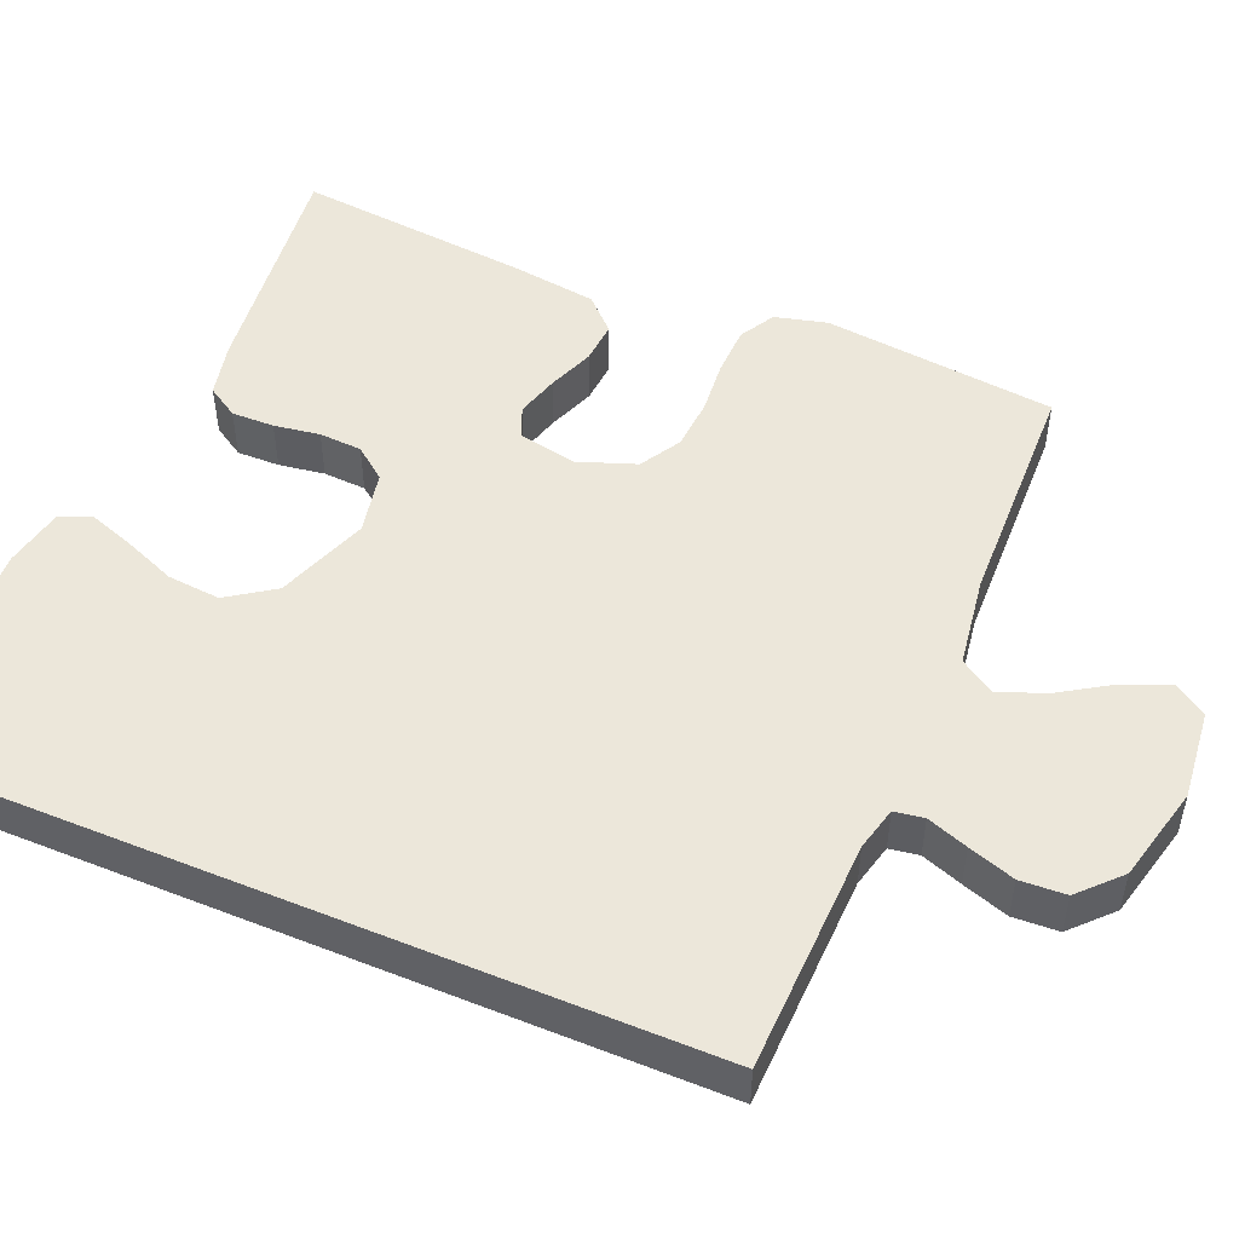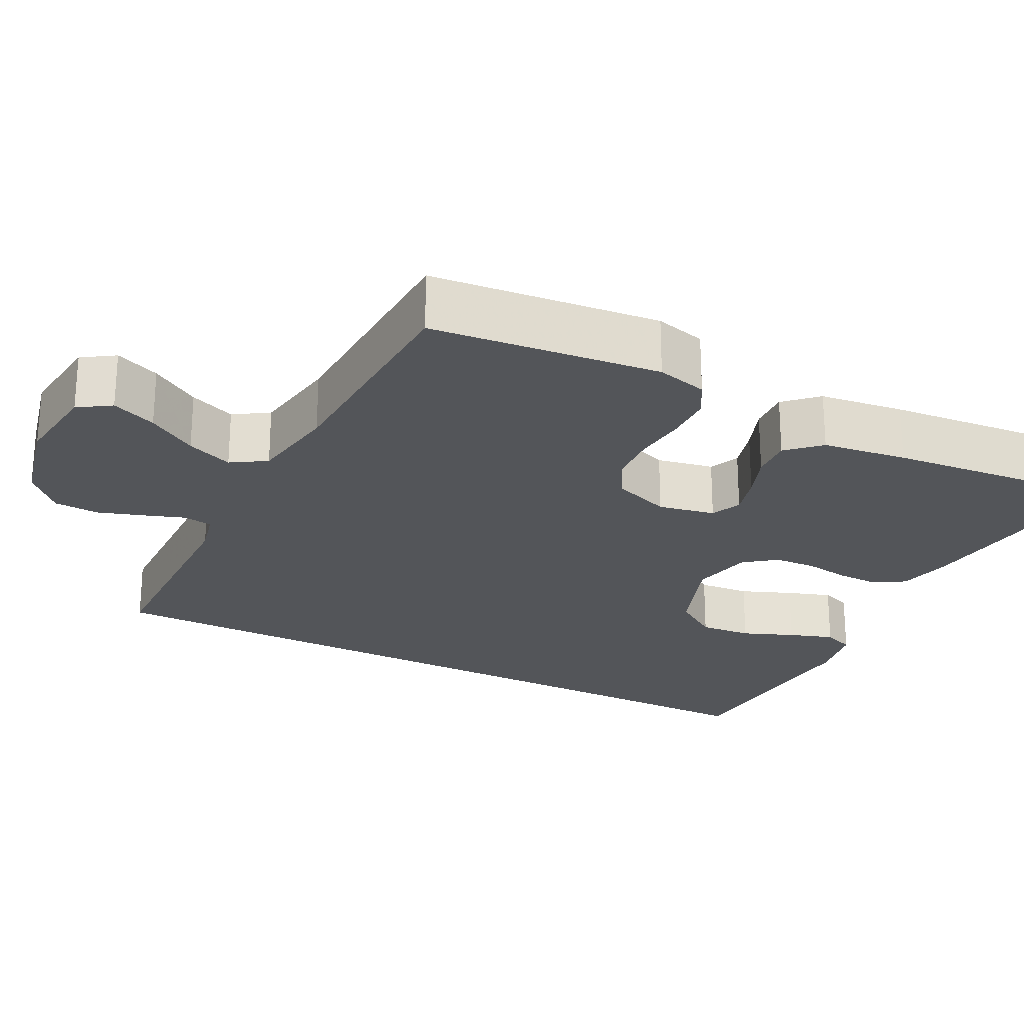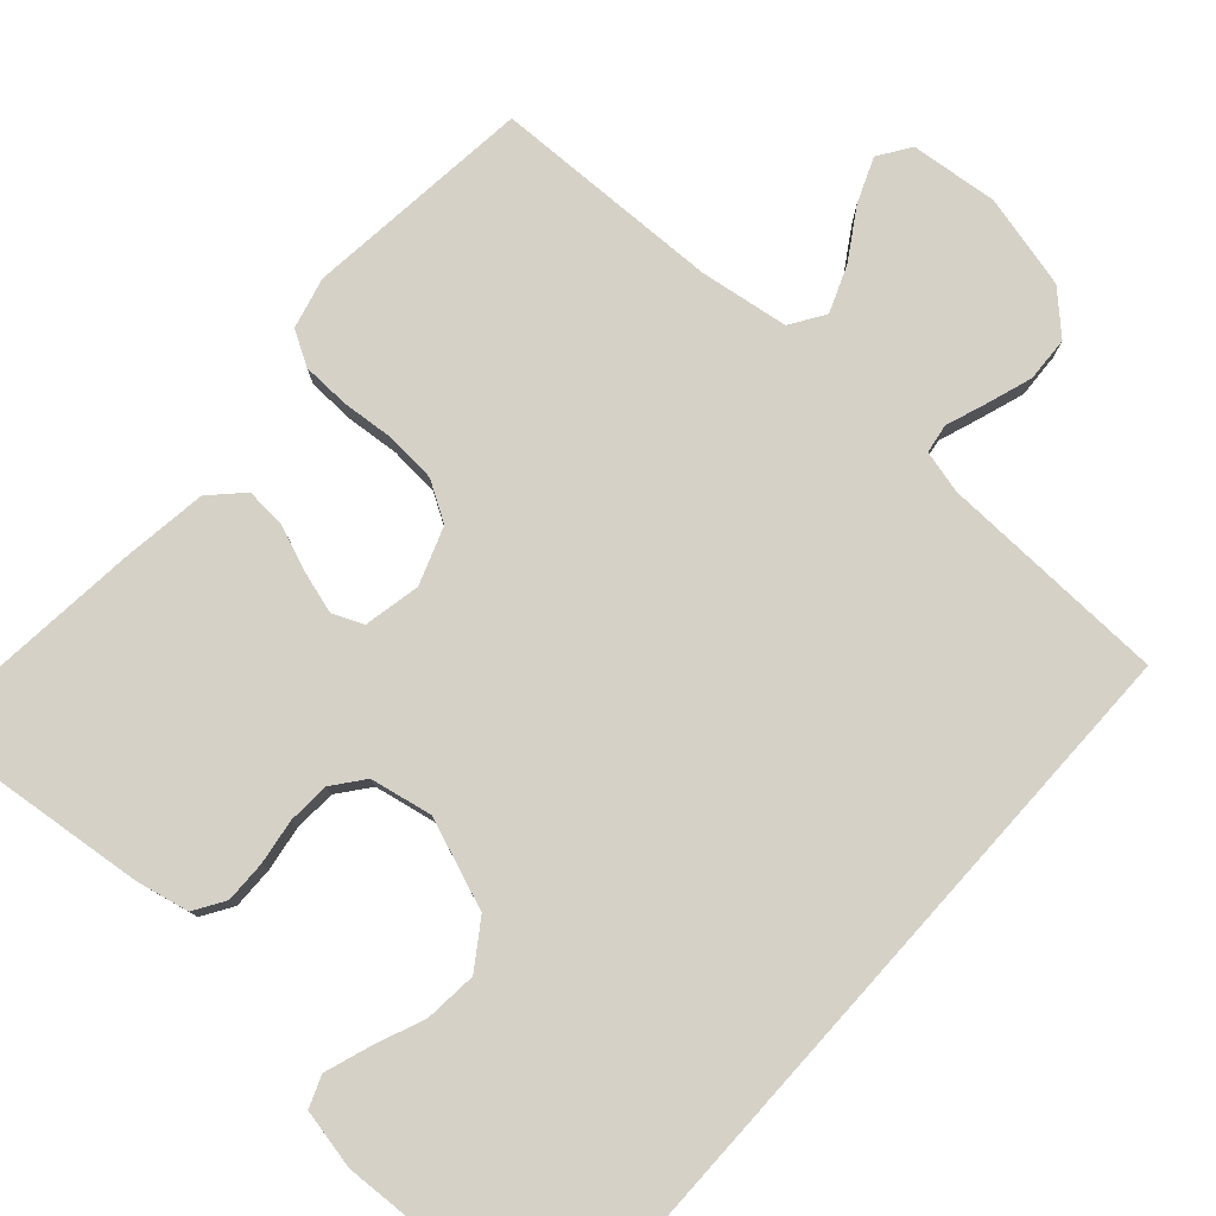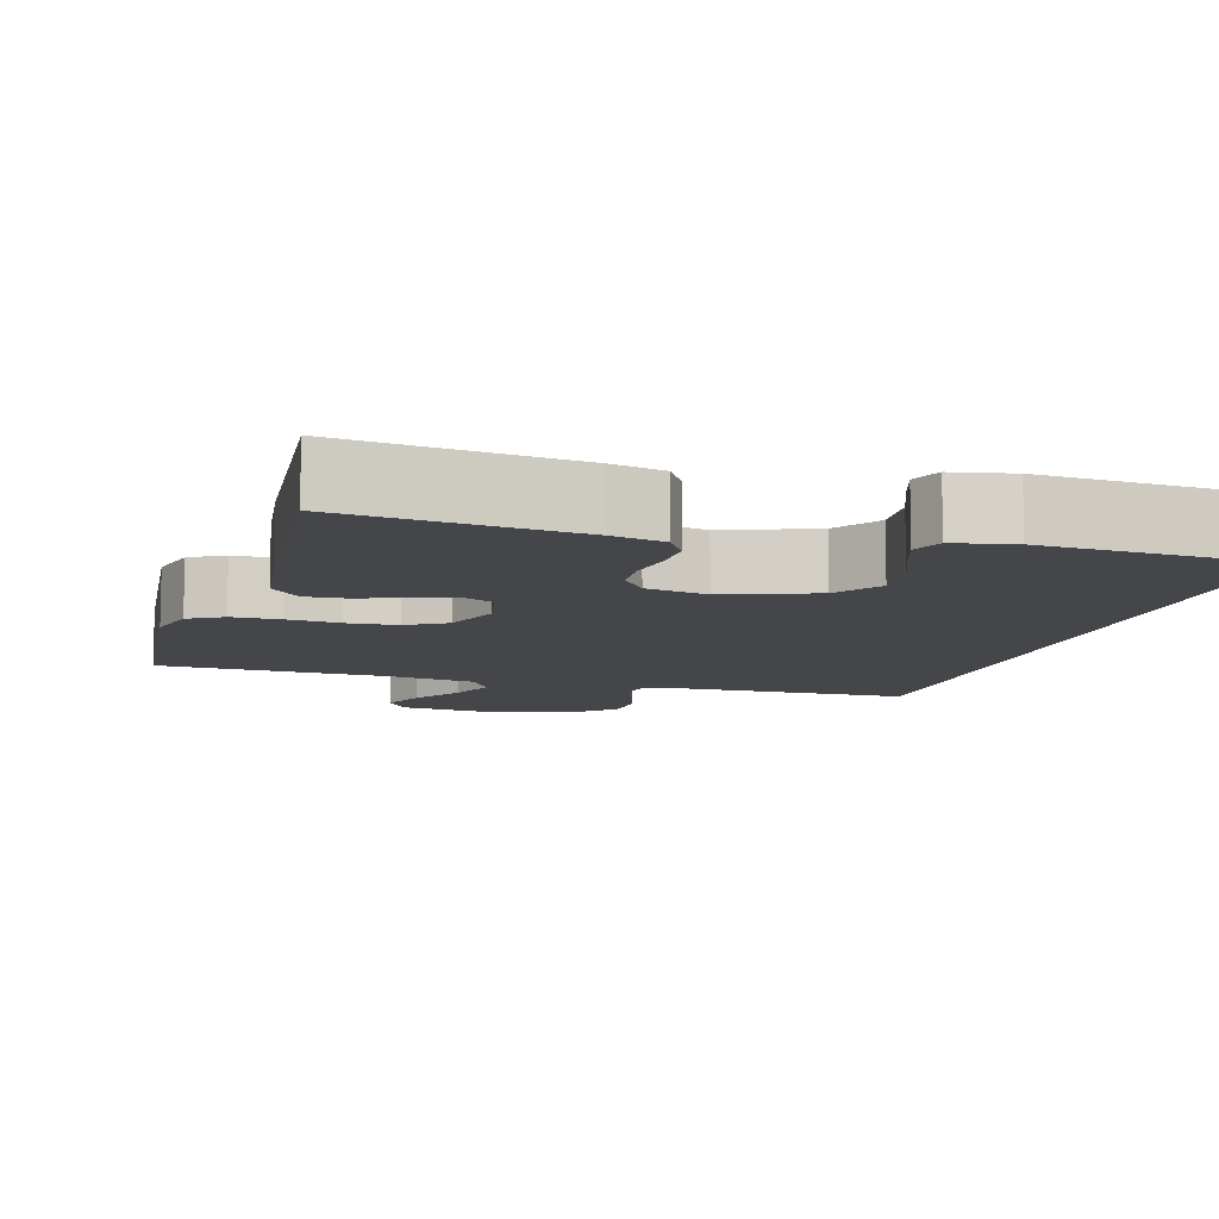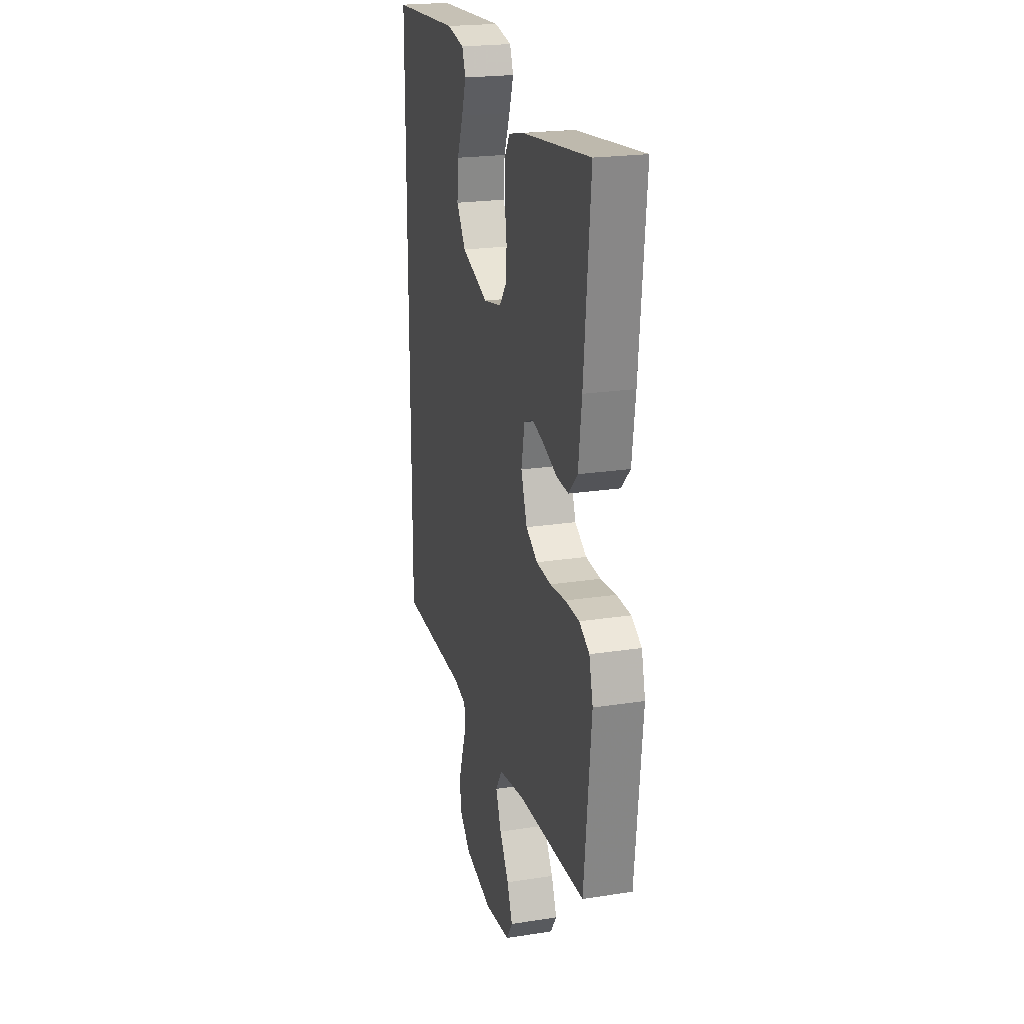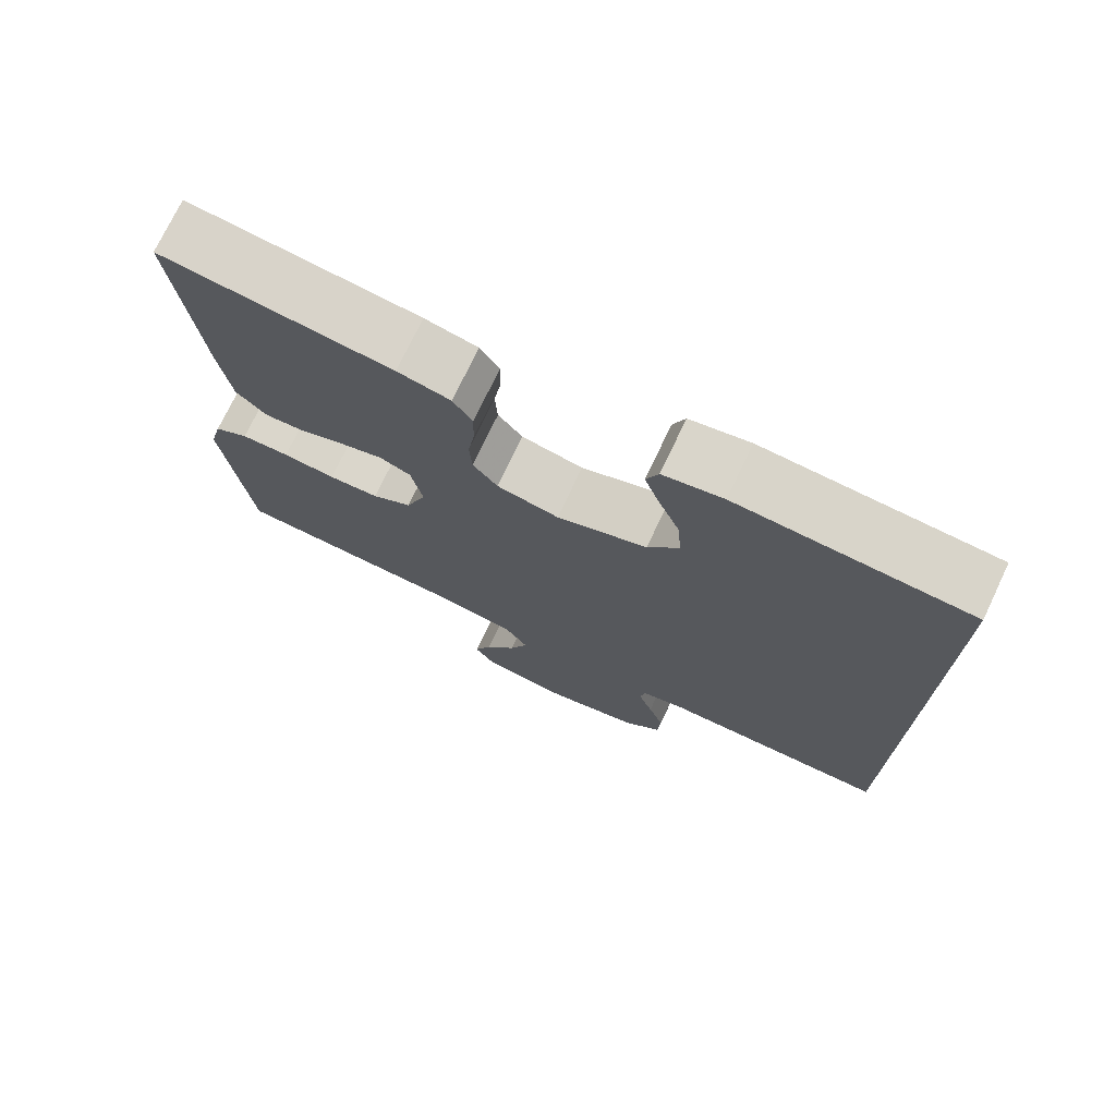
<metadata>
{"format":"obj","ext":"obj","renderer":"f3d","projection":"perspective","resolution":1024,"background":"white","views":[{"elev":50.5,"azim":112.8,"up":"+Y"},{"elev":-24.2,"azim":-117.5,"up":"+Y"},{"elev":78.7,"azim":41.9,"up":"+Y"},{"elev":-9.6,"azim":-16.7,"up":"+Y"},{"elev":21.7,"azim":-105.3,"up":"+Z"},{"elev":74.3,"azim":25.5,"up":"+Z"}]}
</metadata>
<code>
v -0.5 0.07 0.5
v -0.2 0.07 0.467
v -0.131 0.07 0.452
v -0.106 0.07 0.412
v -0.107 0.07 0.357
v -0.116 0.07 0.298
v -0.113 0.07 0.243
v -0.081 0.07 0.202
v 0 0.07 0.186
v 0.118 0.07 0.23
v 0.159 0.07 0.29
v 0.153 0.07 0.358
v 0.126 0.07 0.425
v 0.106 0.07 0.483
v 0.122 0.07 0.524
v 0.2 0.07 0.54
v 0.5 0.07 0.525
v 0.5 0.07 -0.497
v 0.2 0.07 -0.506
v 0.144 0.07 -0.52
v 0.138 0.07 -0.558
v 0.157 0.07 -0.611
v 0.177 0.07 -0.671
v 0.174 0.07 -0.73
v 0.123 0.07 -0.779
v 0 0.07 -0.809
v -0.115 0.07 -0.797
v -0.143 0.07 -0.755
v -0.119 0.07 -0.696
v -0.078 0.07 -0.631
v -0.054 0.07 -0.57
v -0.083 0.07 -0.525
v -0.2 0.07 -0.508
v -0.5 0.07 -0.5
v -0.532 0.07 -0.2
v -0.515 0.07 -0.133
v -0.47 0.07 -0.107
v -0.407 0.07 -0.105
v -0.338 0.07 -0.111
v -0.272 0.07 -0.106
v -0.22 0.07 -0.075
v -0.193 0.07 0
v -0.208 0.07 0.074
v -0.248 0.07 0.091
v -0.303 0.07 0.075
v -0.362 0.07 0.052
v -0.416 0.07 0.048
v -0.456 0.07 0.089
v -0.471 0.07 0.2
v -0.5 0 0.5
v -0.2 0 0.467
v -0.131 0 0.452
v -0.106 0 0.412
v -0.107 0 0.357
v -0.116 0 0.298
v -0.113 0 0.243
v -0.081 0 0.202
v 0 0 0.186
v 0.118 0 0.23
v 0.159 0 0.29
v 0.153 0 0.358
v 0.126 0 0.425
v 0.106 0 0.483
v 0.122 0 0.524
v 0.2 0 0.54
v 0.5 0 0.525
v 0.5 0 -0.497
v 0.2 0 -0.506
v 0.144 0 -0.52
v 0.138 0 -0.558
v 0.157 0 -0.611
v 0.177 0 -0.671
v 0.174 0 -0.73
v 0.123 0 -0.779
v 0 0 -0.809
v -0.115 0 -0.797
v -0.143 0 -0.755
v -0.119 0 -0.696
v -0.078 0 -0.631
v -0.054 0 -0.57
v -0.083 0 -0.525
v -0.2 0 -0.508
v -0.5 0 -0.5
v -0.532 0 -0.2
v -0.515 0 -0.133
v -0.47 0 -0.107
v -0.407 0 -0.105
v -0.338 0 -0.111
v -0.272 0 -0.106
v -0.22 0 -0.075
v -0.193 0 0
v -0.208 0 0.074
v -0.248 0 0.091
v -0.303 0 0.075
v -0.362 0 0.052
v -0.416 0 0.048
v -0.456 0 0.089
v -0.471 0 0.2
f 4 5 6
f 3 4 6
f 2 3 6
f 1 2 6
f 49 1 6
f 48 49 6
f 47 48 6
f 46 47 6
f 45 46 6
f 44 45 6 7
f 43 44 7 8
f 42 43 8 9
f 41 42 9 10
f 37 38 39
f 36 37 39
f 35 36 39
f 34 35 39
f 33 34 39
f 32 33 39 40
f 31 32 40 41
f 28 29 30
f 27 28 30
f 26 27 30
f 25 26 30
f 24 25 30
f 23 24 30
f 22 23 30
f 21 22 30
f 20 21 30 31
f 16 17 18 19
f 16 19 20
f 14 15 16
f 13 14 16
f 12 13 16
f 11 12 16
f 11 16 20
f 10 11 20 31
f 10 31 41
f 55 54 53
f 55 53 52
f 55 52 51
f 55 51 50
f 55 50 98
f 55 98 97
f 55 97 96
f 55 96 95
f 55 95 94
f 56 55 94 93
f 57 56 93 92
f 58 57 92 91
f 59 58 91 90
f 88 87 86
f 88 86 85
f 88 85 84
f 88 84 83
f 88 83 82
f 89 88 82 81
f 90 89 81 80
f 79 78 77
f 79 77 76
f 79 76 75
f 79 75 74
f 79 74 73
f 79 73 72
f 79 72 71
f 79 71 70
f 80 79 70 69
f 68 67 66 65
f 69 68 65
f 65 64 63
f 65 63 62
f 65 62 61
f 65 61 60
f 69 65 60
f 80 69 60 59
f 90 80 59
f 1 50 51 2
f 2 51 52 3
f 3 52 53 4
f 4 53 54 5
f 5 54 55 6
f 6 55 56 7
f 7 56 57 8
f 8 57 58 9
f 9 58 59 10
f 10 59 60 11
f 11 60 61 12
f 12 61 62 13
f 13 62 63 14
f 14 63 64 15
f 15 64 65 16
f 16 65 66 17
f 17 66 67 18
f 18 67 68 19
f 19 68 69 20
f 20 69 70 21
f 21 70 71 22
f 22 71 72 23
f 23 72 73 24
f 24 73 74 25
f 25 74 75 26
f 26 75 76 27
f 27 76 77 28
f 28 77 78 29
f 29 78 79 30
f 30 79 80 31
f 31 80 81 32
f 32 81 82 33
f 33 82 83 34
f 34 83 84 35
f 35 84 85 36
f 36 85 86 37
f 37 86 87 38
f 38 87 88 39
f 39 88 89 40
f 40 89 90 41
f 41 90 91 42
f 42 91 92 43
f 43 92 93 44
f 44 93 94 45
f 45 94 95 46
f 46 95 96 47
f 47 96 97 48
f 48 97 98 49
f 49 98 50 1

</code>
